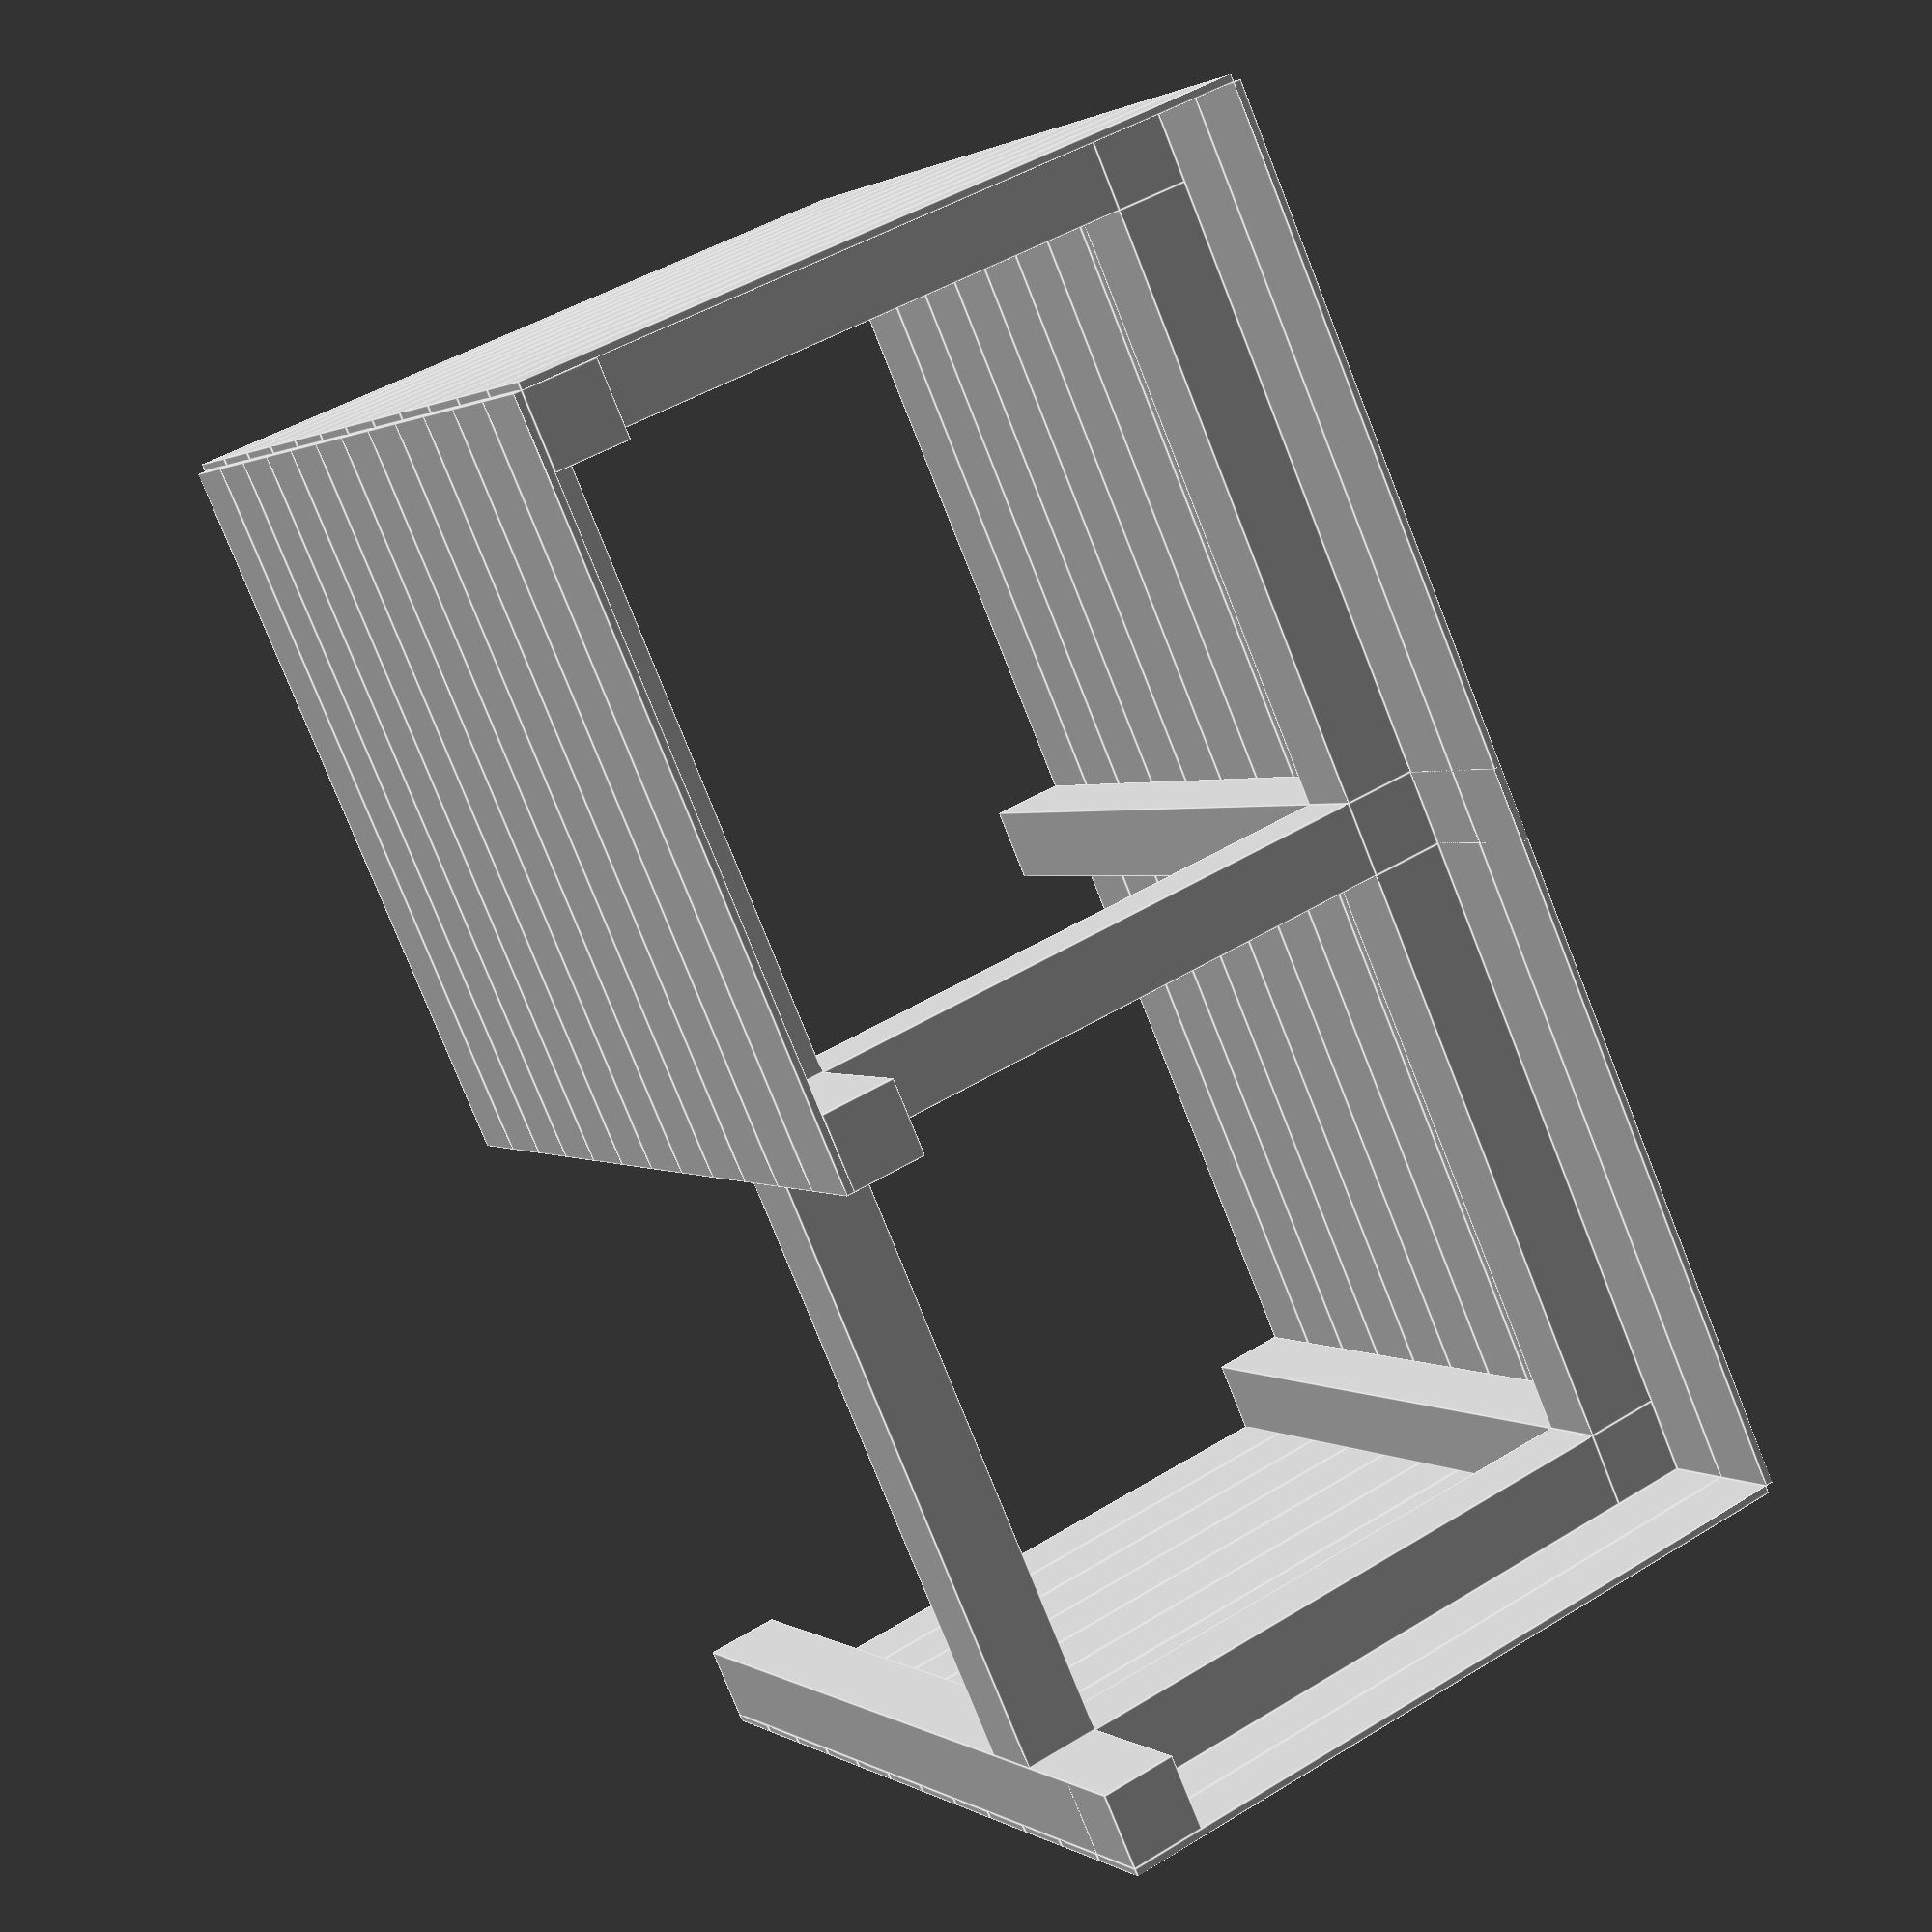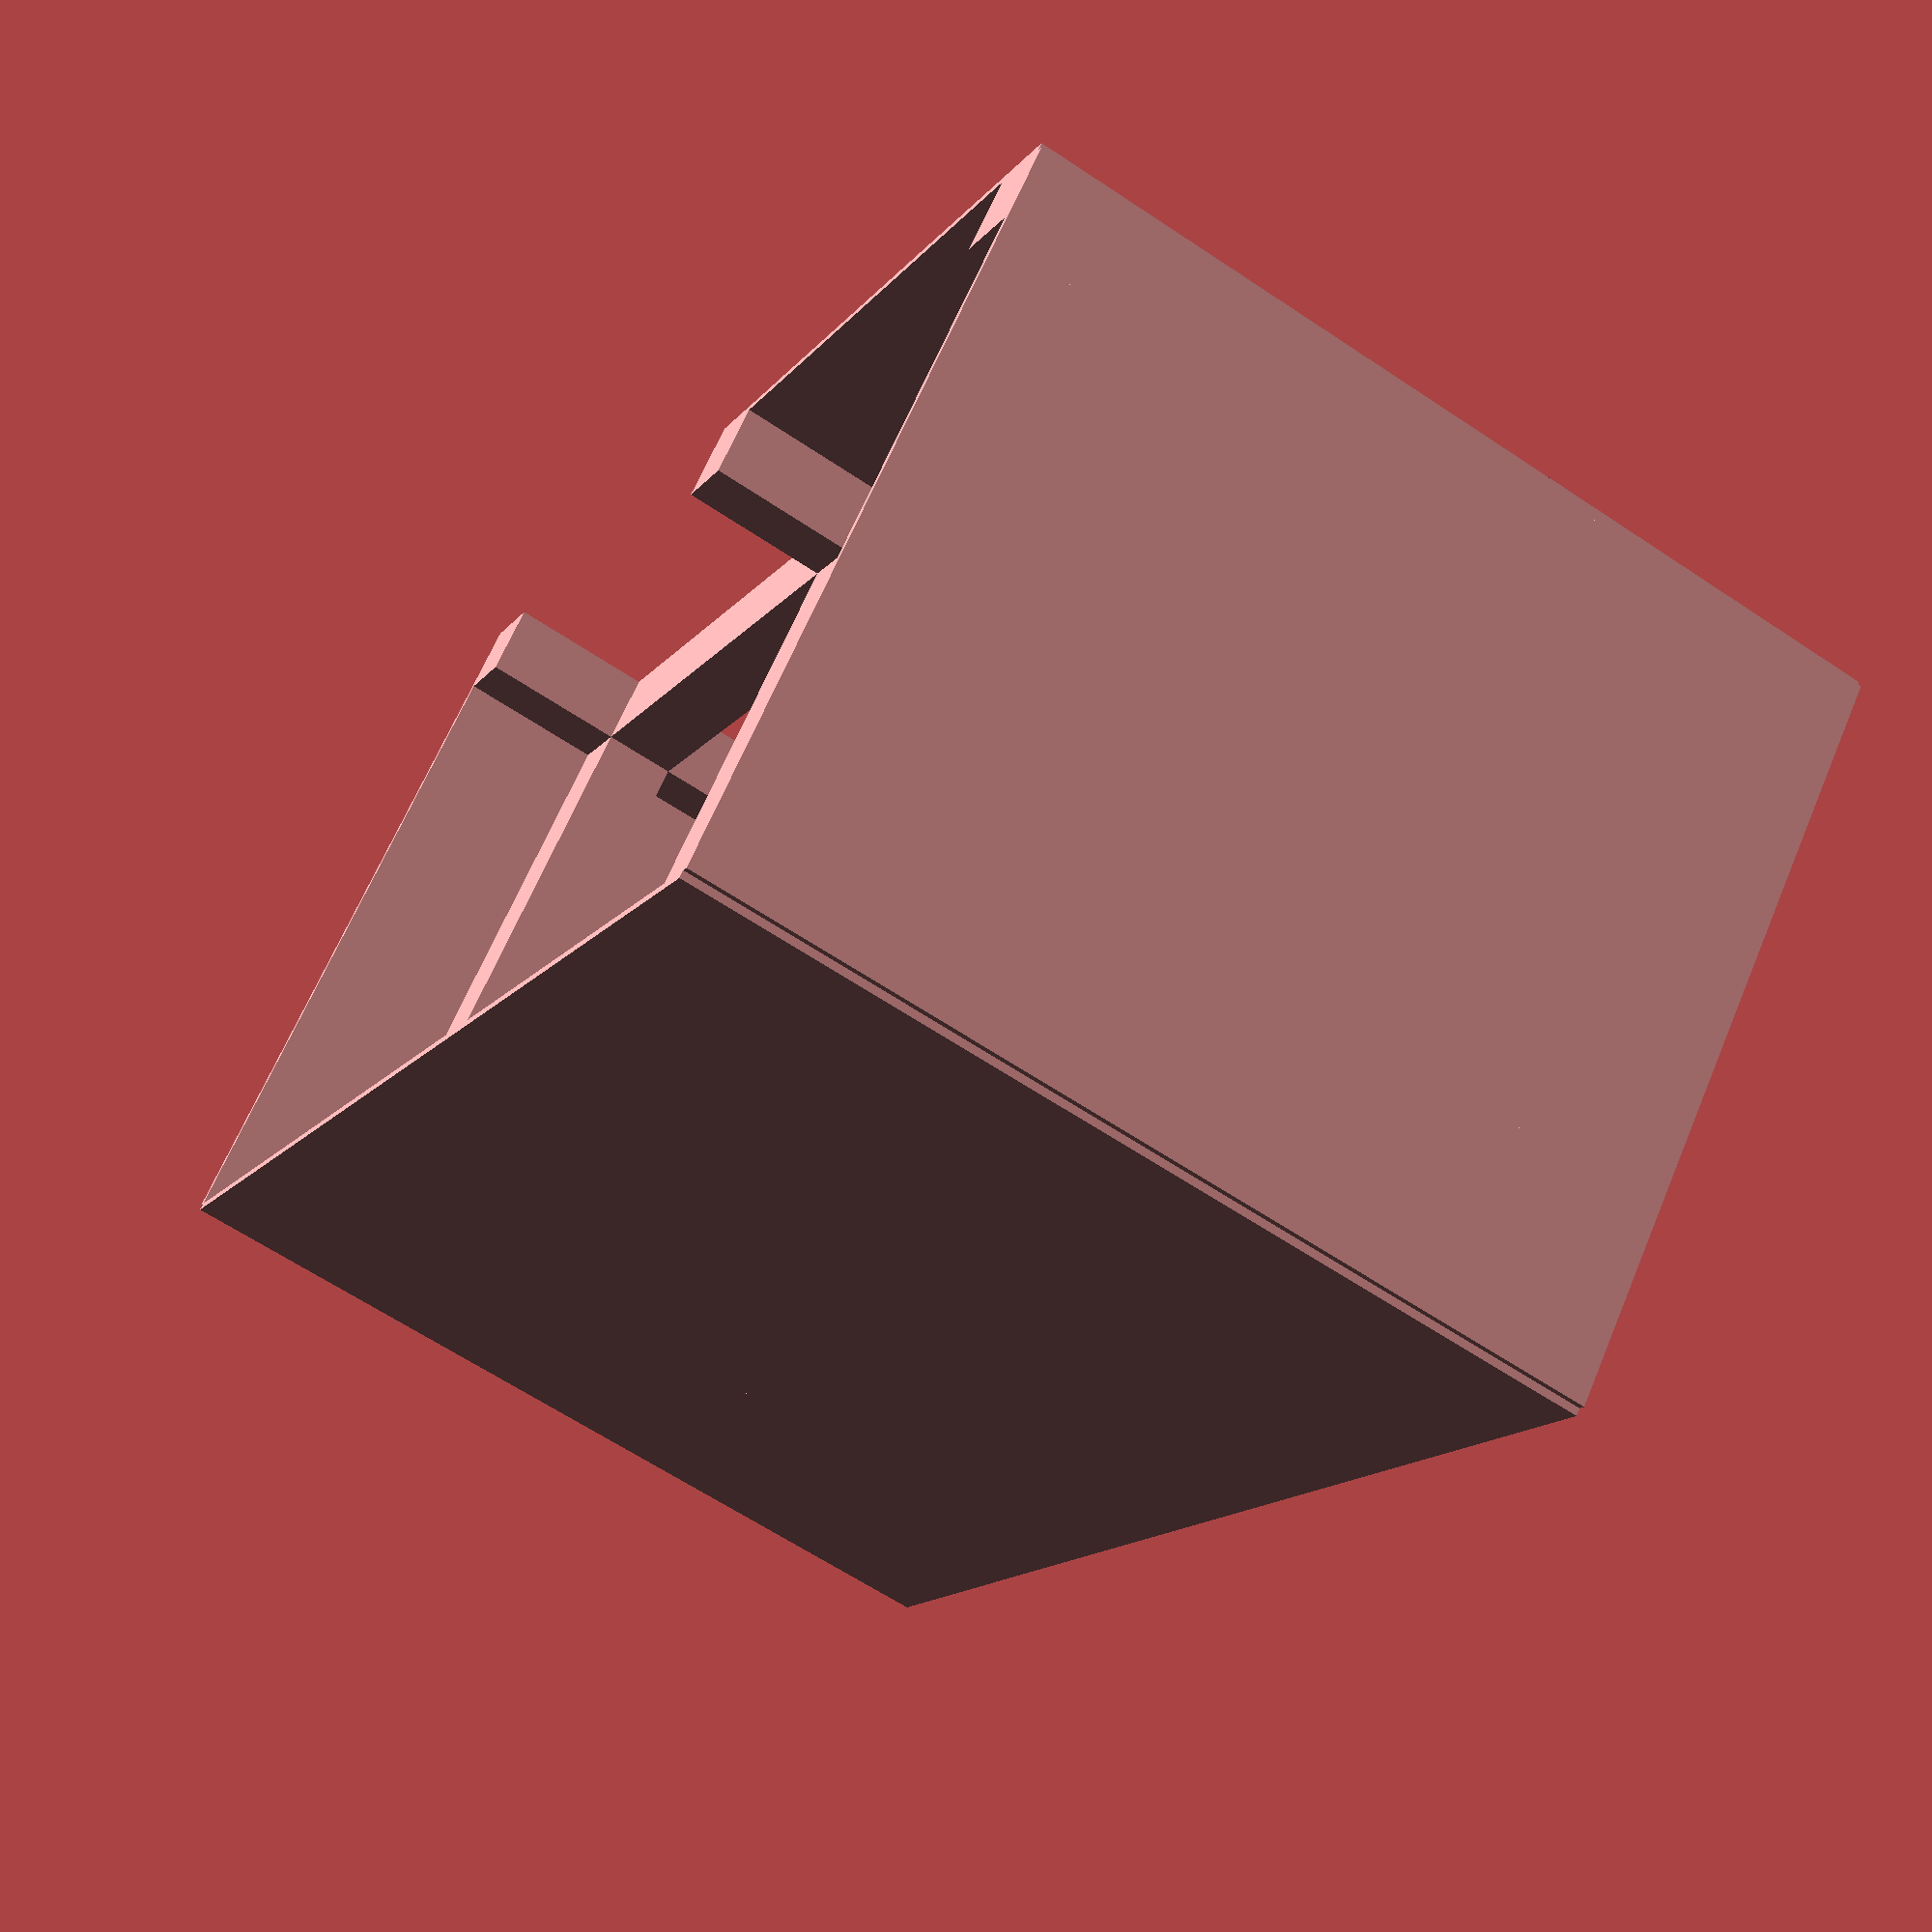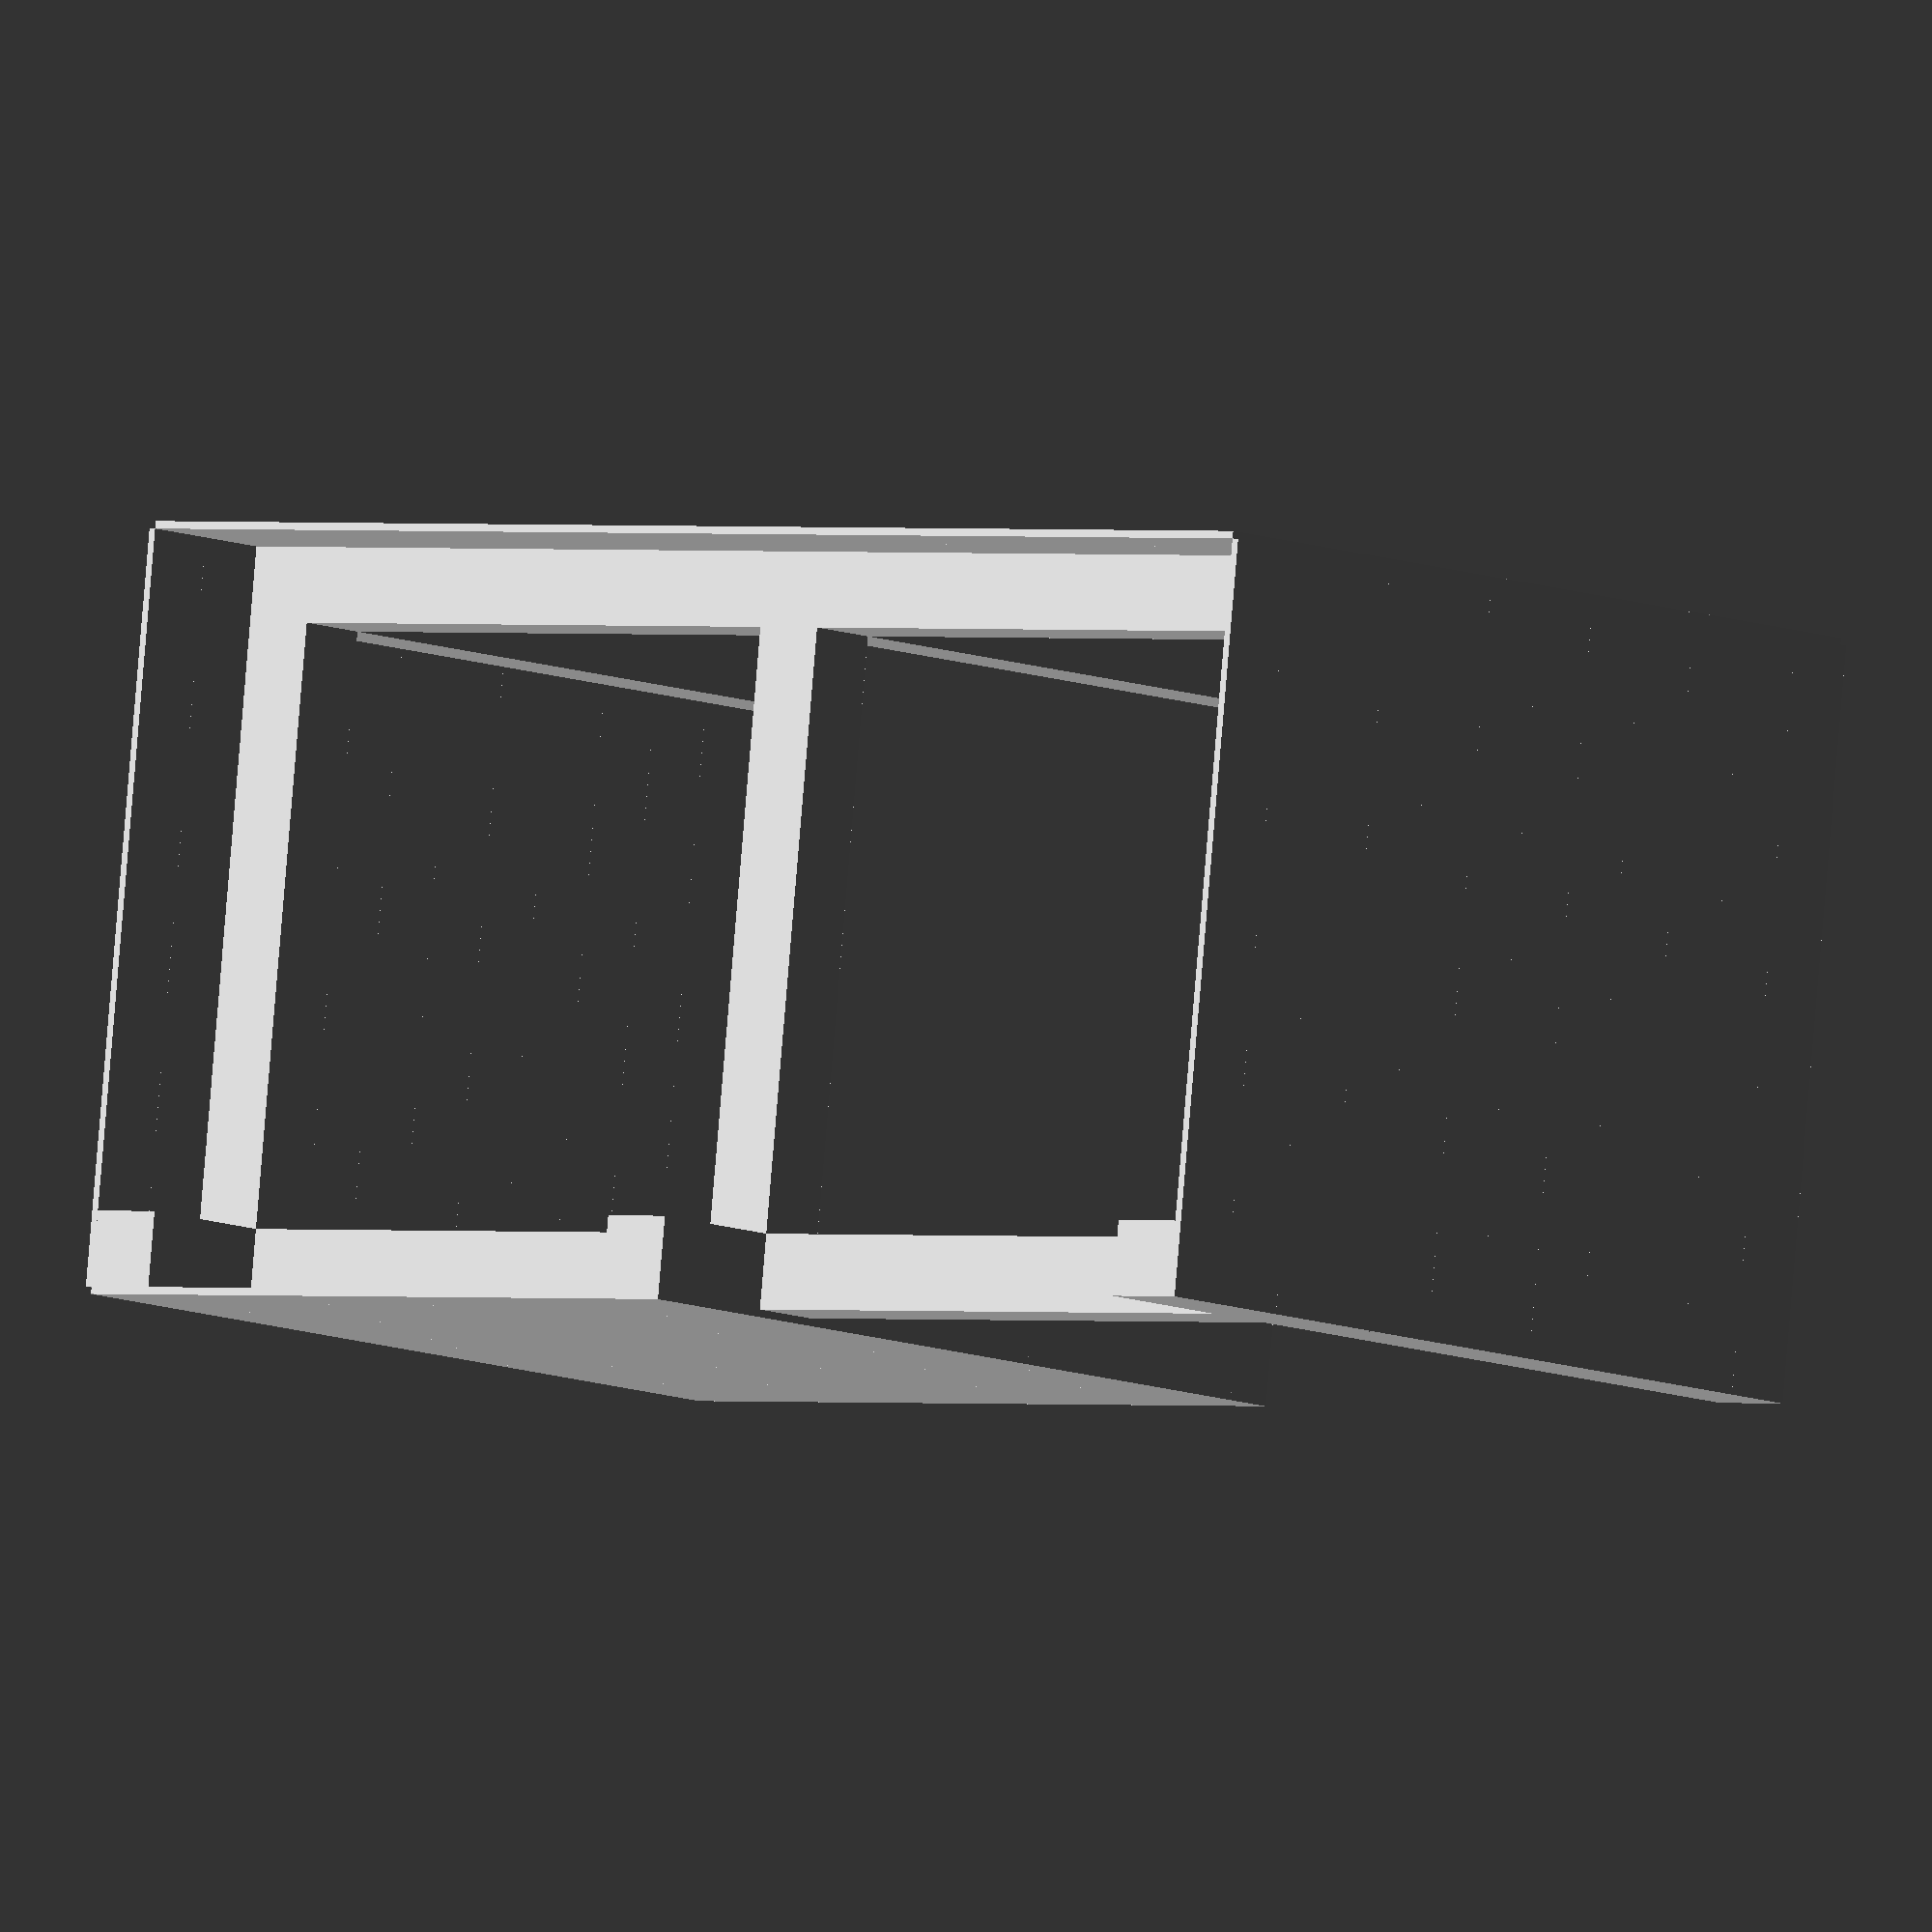
<openscad>
/*
 * Sheep shelter
 * Author: Michal Konecny
 */

// All measurements are in mm

// beam
beam_width=200;
front_beam_height=2400;
rear_beam_height=2000;
column_offset=1800;
ceiling_beam_length=column_offset-beam_width;

// plank
plank_width=200;
plank_height=20;
plank_length=2000;


// create all six columns
cube([beam_width,beam_width,front_beam_height]);
translate([column_offset,0,0])
  cube([beam_width,beam_width,front_beam_height]);
translate([2*column_offset,0,0])
  cube([beam_width,beam_width,front_beam_height]);
translate([0,column_offset,0])
  cube([beam_width,beam_width,rear_beam_height]);
translate([column_offset,column_offset,0])
  cube([beam_width,beam_width,rear_beam_height]);
translate([2*column_offset,column_offset,0])
  cube([beam_width,beam_width,rear_beam_height]);

//roof ceiling
addRoofCeilingBeam(beam_width,0,rear_beam_height,beam_width,
  beam_width,ceiling_beam_length,90,0);
addRoofCeilingBeam(beam_width,beam_width,rear_beam_height,beam_width,
  beam_width,ceiling_beam_length,90,90);
addRoofCeilingBeam(beam_width,column_offset,rear_beam_height,
  beam_width,beam_width,ceiling_beam_length,90,0);
addRoofCeilingBeam(column_offset+beam_width,column_offset,rear_beam_height,
  beam_width,beam_width,ceiling_beam_length,90,0);
addRoofCeilingBeam(2*column_offset+beam_width,beam_width,rear_beam_height,
  beam_width,beam_width,ceiling_beam_length,90,90);
addRoofCeilingBeam(column_offset+beam_width,0,rear_beam_height,beam_width,
  beam_width,ceiling_beam_length,90,0);
addRoofCeilingBeam(column_offset+beam_width,beam_width,rear_beam_height,
  beam_width,beam_width,ceiling_beam_length,90,90);
roof_beam_length=sqrt(pow(front_beam_height-rear_beam_height)+
  pow(column_offset + 2*beam_width));
roof_beam_angle=sin((front_beam_height-rear_beam_height)/roof_beam_length);
echo(pow(400));
echo("Roof beam length = " + roof_beam_length);
echo("Roof beam angle = " + roof_beam_angle);
addRoofCeilingBeam(beam_width,0,front_beam_height,
  beam_width,beam_width,roof_beam_length,90+roof_beam_angle,90);
addRoofCeilingBeam(beam_width+column_offset,0,front_beam_height,
  beam_width,beam_width,roof_beam_length,90+roof_beam_angle,90);
addRoofCeilingBeam(2*column_offset+beam_width,0,front_beam_height,
  beam_width,beam_width,roof_beam_length,90+roof_beam_angle,90);

//sides
coverSide(0,0-plank_height,0,0);
coverSide(0,0,0,90);
coverSide(0,column_offset+beam_width,0,0);
coverSide(column_offset,column_offset+beam_width,0,0);
coverSide(2*column_offset+beam_width+plank_height,0,0,90);


// cover one side with planks
module coverSide(x,y,z, angle){
  for (i = [z : plank_width : front_beam_height-plank_width]){
  translate([x,y,i+plank_width])
    rotate([0,90,angle])
      cube([plank_width,plank_height,plank_length]);
  }
}

// create roof ceiling
module addRoofCeilingBeam(x,y,z,width,height,length,angle_y,angle_z){
  translate([x,y,z])
    rotate([0,angle_y,angle_z])
      cube([width,height,length]);
}

</openscad>
<views>
elev=179.0 azim=245.8 roll=205.9 proj=p view=edges
elev=243.3 azim=43.3 roll=124.1 proj=p view=solid
elev=9.0 azim=6.4 roll=41.6 proj=o view=wireframe
</views>
